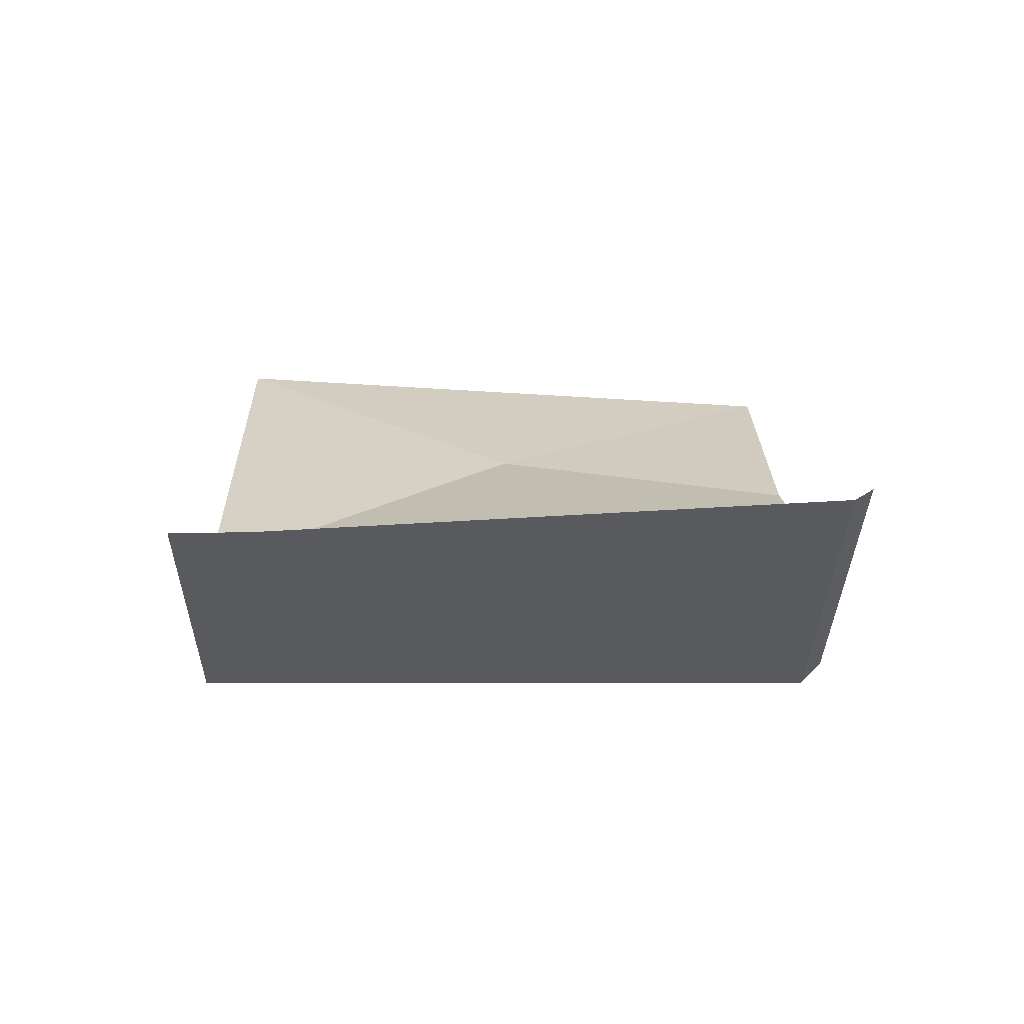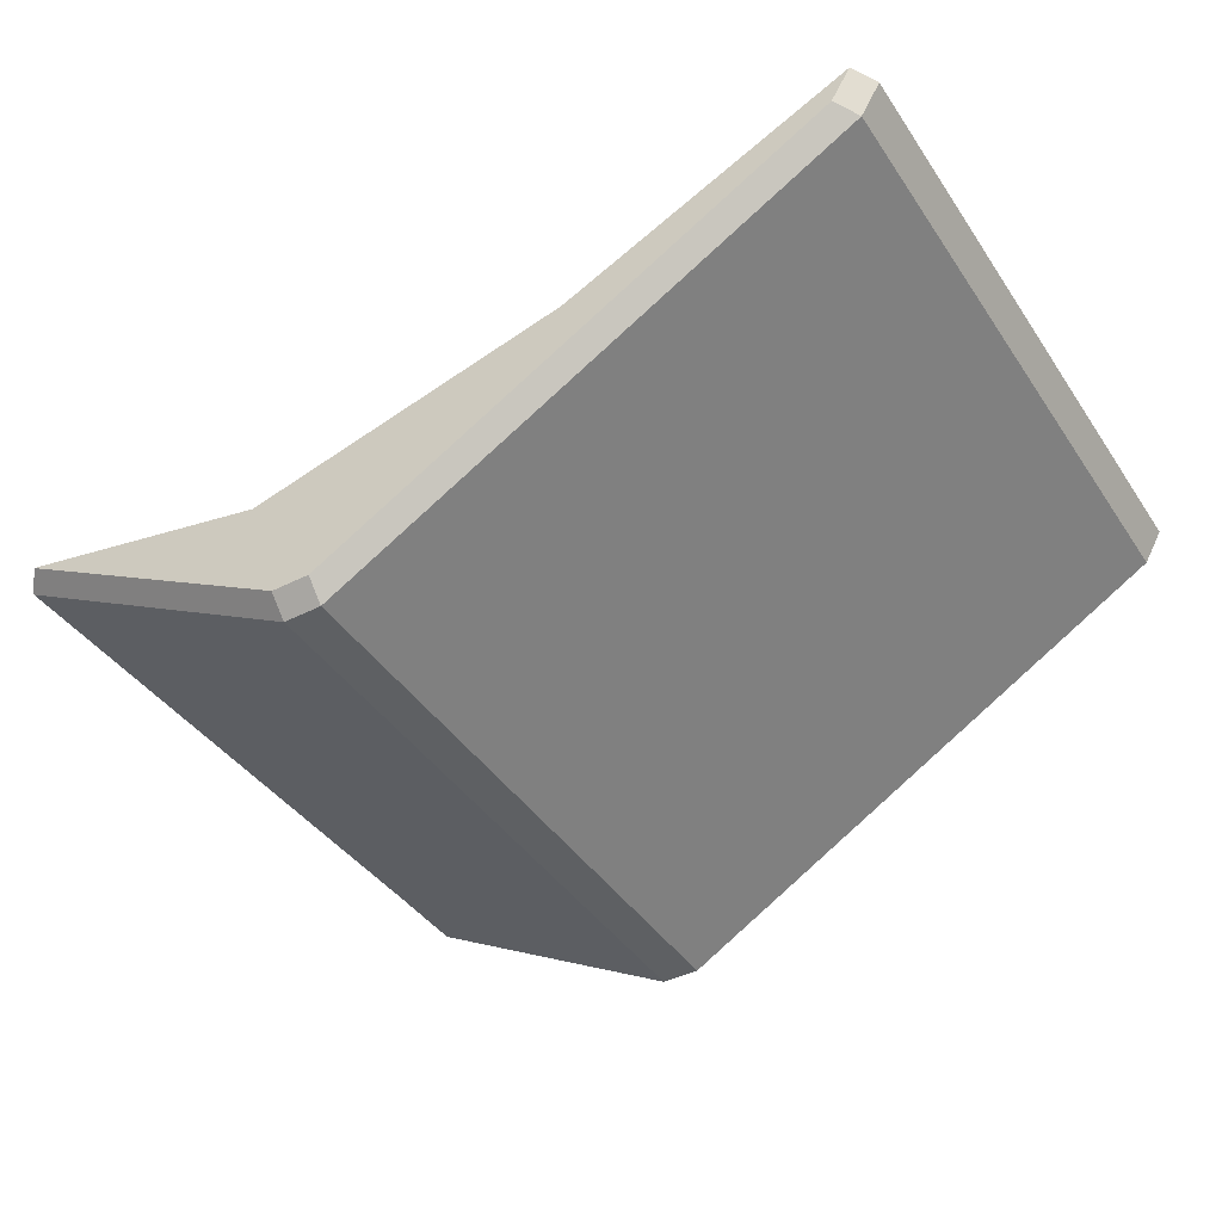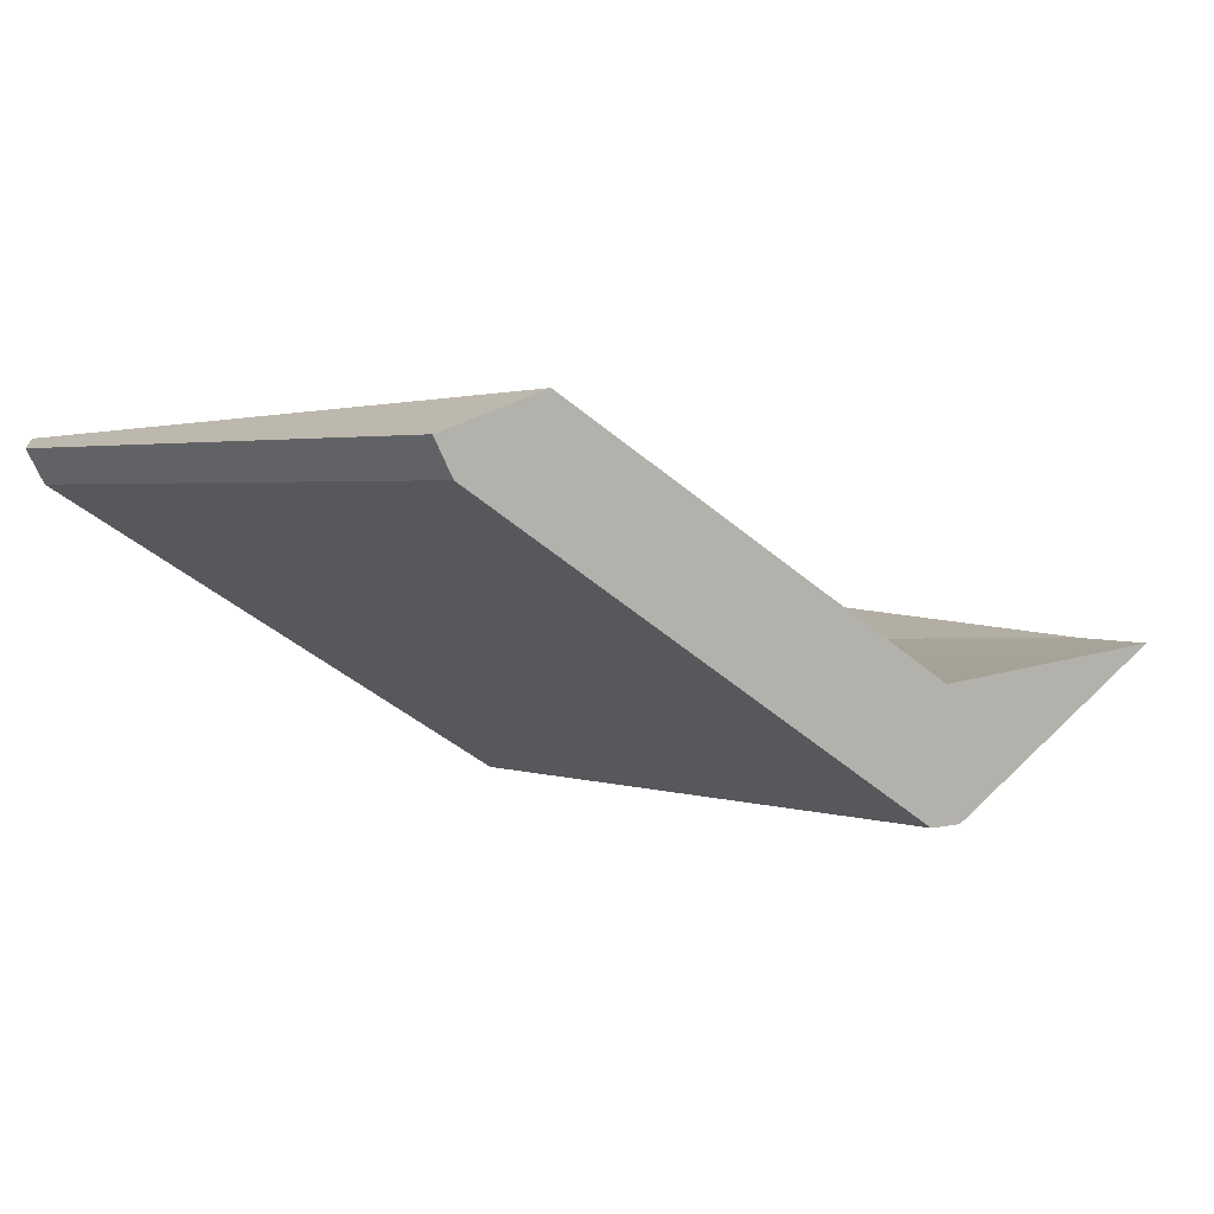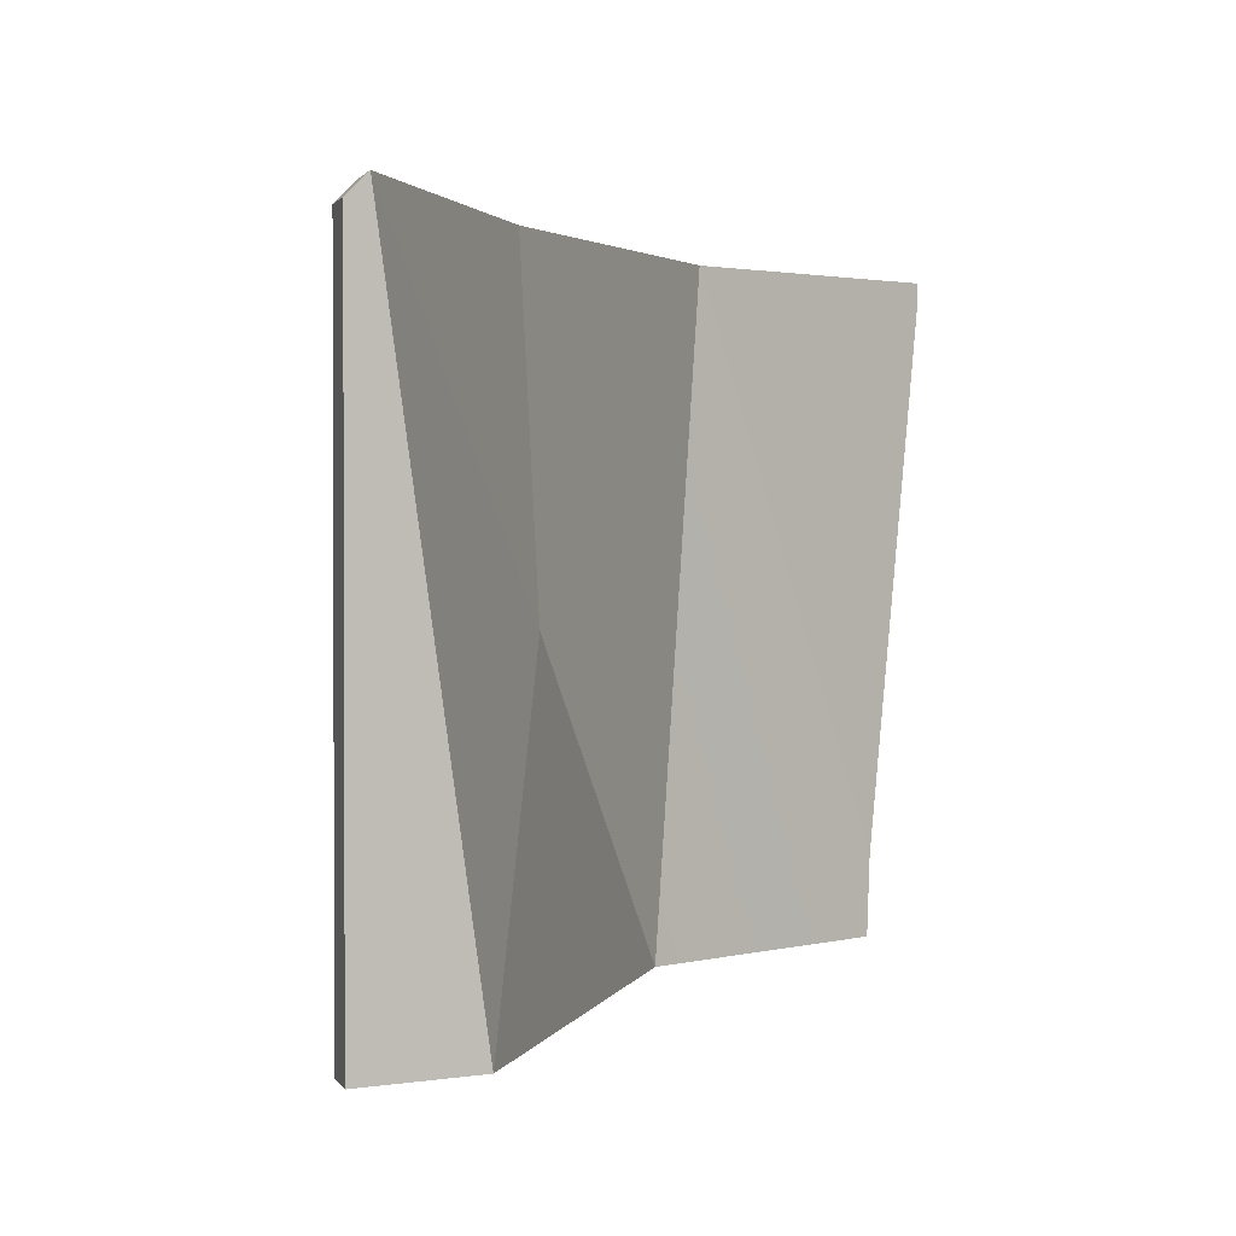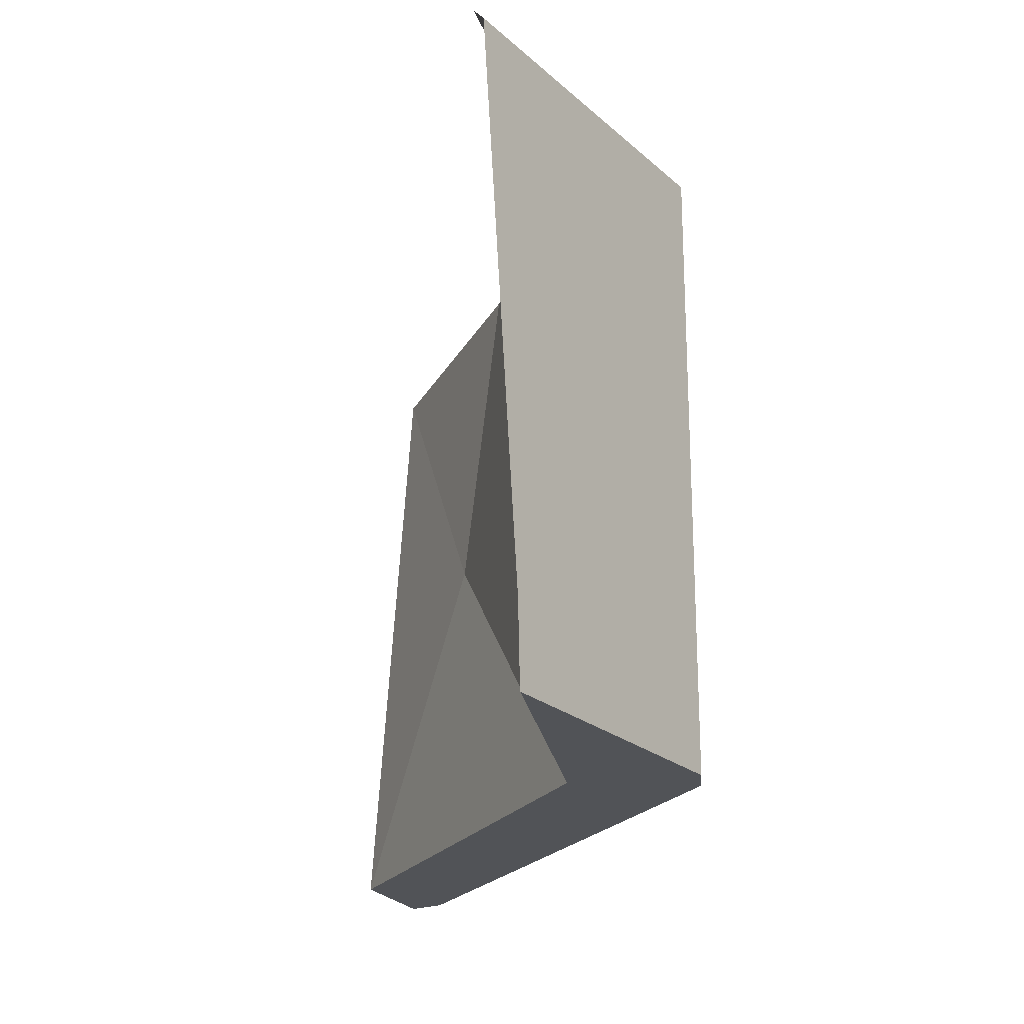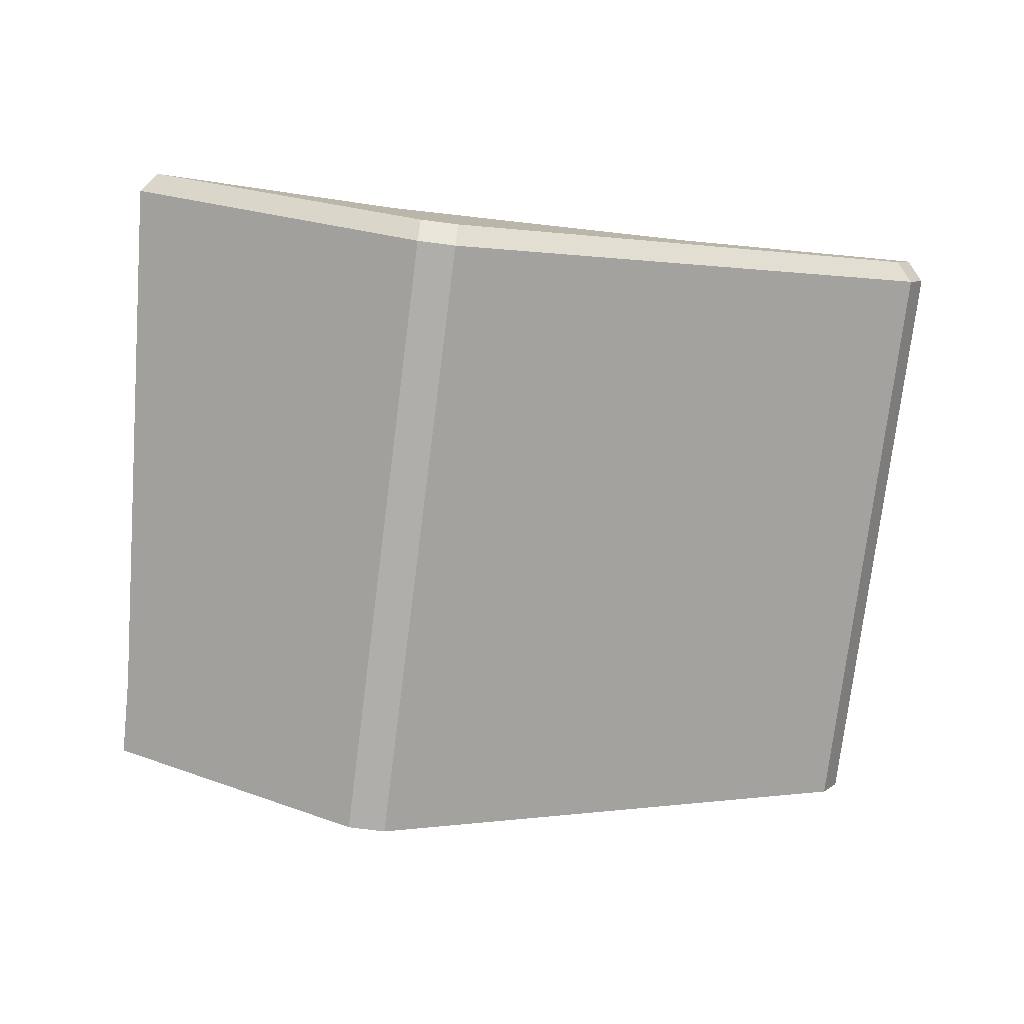
<metadata>
{"format":"obj","ext":"obj","renderer":"f3d","projection":"perspective","resolution":1024,"background":"white","views":[{"elev":-2.2,"azim":89.1,"up":"+Z"},{"elev":-42.3,"azim":-148.8,"up":"+Z"},{"elev":2.6,"azim":-40.8,"up":"+Z"},{"elev":1.2,"azim":-47.3,"up":"+Y"},{"elev":-22.2,"azim":94.1,"up":"+Y"},{"elev":-77.7,"azim":172.7,"up":"+Z"}]}
</metadata>
<code>
g HexGib04
v -0.2115 0.1696 0.09076
v -0.07406 -0.001442 0.04213
v -0.163 -0.1654 0.1047
v -0.07406 -0.001442 0.04213
v 0.07013 -0.1654 -0.02255
v -0.163 -0.1654 0.1047
v -0.07406 -0.001442 0.04213
v -0.2115 0.1696 0.09076
v -0.06589 0.1696 0.02191
v 0.07975 0.1696 -0.07737
v 0.2329 0.1696 0.01103
v 0.09751 0.1696 -0.01856
v 0.06 0.1594 -0.08751
v 0.06 0.1696 -0.07737
v -0.2016 0.1696 0.07365
v -0.2104 0.1594 0.06858
v -0.2016 0.1696 0.07365
v -0.06589 0.1696 0.02191
v -0.2115 0.1696 0.09076
v 0.06 0.1696 -0.07737
v 0.07975 0.1696 -0.07737
v 0.09751 0.1696 -0.01856
v -0.06589 0.1696 0.02191
v 0.07975 0.1594 -0.08751
v 0.06 0.1594 -0.08751
v 0.06 -0.1654 -0.08751
v 0.07975 -0.1654 -0.08751
v -0.2202 0.1594 0.08569
v -0.2104 0.1594 0.06858
v -0.2016 0.1696 0.07365
v -0.2115 0.1696 0.09076
v 0.07975 0.1696 -0.07737
v 0.06 0.1696 -0.07737
v 0.06 0.1594 -0.08751
v 0.07975 0.1594 -0.08751
v -0.2202 -0.1654 0.08569
v -0.2104 -0.1654 0.06858
v -0.2104 0.1594 0.06858
v -0.2202 0.1594 0.08569
v 0.06 -0.1654 -0.08751
v 0.06 0.1594 -0.08751
v -0.2104 0.1594 0.06858
v -0.2104 -0.1654 0.06858
v 0.2329 0.1696 0.01103
v 0.07975 0.1696 -0.07737
v 0.07975 0.1594 -0.08751
v 0.2408 0.1594 0.005476
v 0.2206 -0.1232 -0.009059
v 0.2408 0.1594 0.005476
v 0.07975 0.1594 -0.08751
v 0.2193 -0.1654 -0.00979
v 0.07975 -0.1654 -0.08751
v -0.2104 -0.1654 0.06858
v -0.2202 -0.1654 0.08569
v -0.163 -0.1654 0.1047
v 0.07013 -0.1654 -0.02255
v 0.06 -0.1654 -0.08751
v 0.2193 -0.1654 -0.00979
v 0.07975 -0.1654 -0.08751
v 0.09751 0.1696 -0.01856
v 0.2329 0.1696 0.01103
v 0.2408 0.1594 0.005476
v 0.2206 -0.1232 -0.009059
v 0.2193 -0.1654 -0.00979
v 0.09751 0.1696 -0.01856
v 0.2206 -0.1232 -0.009059
v 0.07013 -0.1654 -0.02255
v -0.2202 -0.1654 0.08569
v -0.2202 0.1594 0.08569
v -0.2115 0.1696 0.09076
v -0.163 -0.1654 0.1047
v 0.07013 -0.1654 -0.02255
v -0.07406 -0.001442 0.04213
v -0.06589 0.1696 0.02191
v 0.09751 0.1696 -0.01856
g HexGib04_0
f 3 2 1
f 6 5 4
f 9 8 7
f 12 11 10
f 15 14 13
f 16 15 13
f 19 18 17
f 18 20 17
f 22 21 20
f 23 22 20
f 26 25 24
f 27 26 24
f 30 29 28
f 31 30 28
f 34 33 32
f 35 34 32
f 38 37 36
f 39 38 36
f 42 41 40
f 43 42 40
f 46 45 44
f 47 46 44
f 50 49 48
f 48 51 50
f 51 52 50
f 55 54 53
f 56 55 53
f 53 57 56
f 58 56 57
f 57 59 58
f 62 61 60
f 63 62 60
f 66 65 64
f 67 64 65
f 70 69 68
f 71 70 68
f 74 73 72
f 75 74 72

</code>
